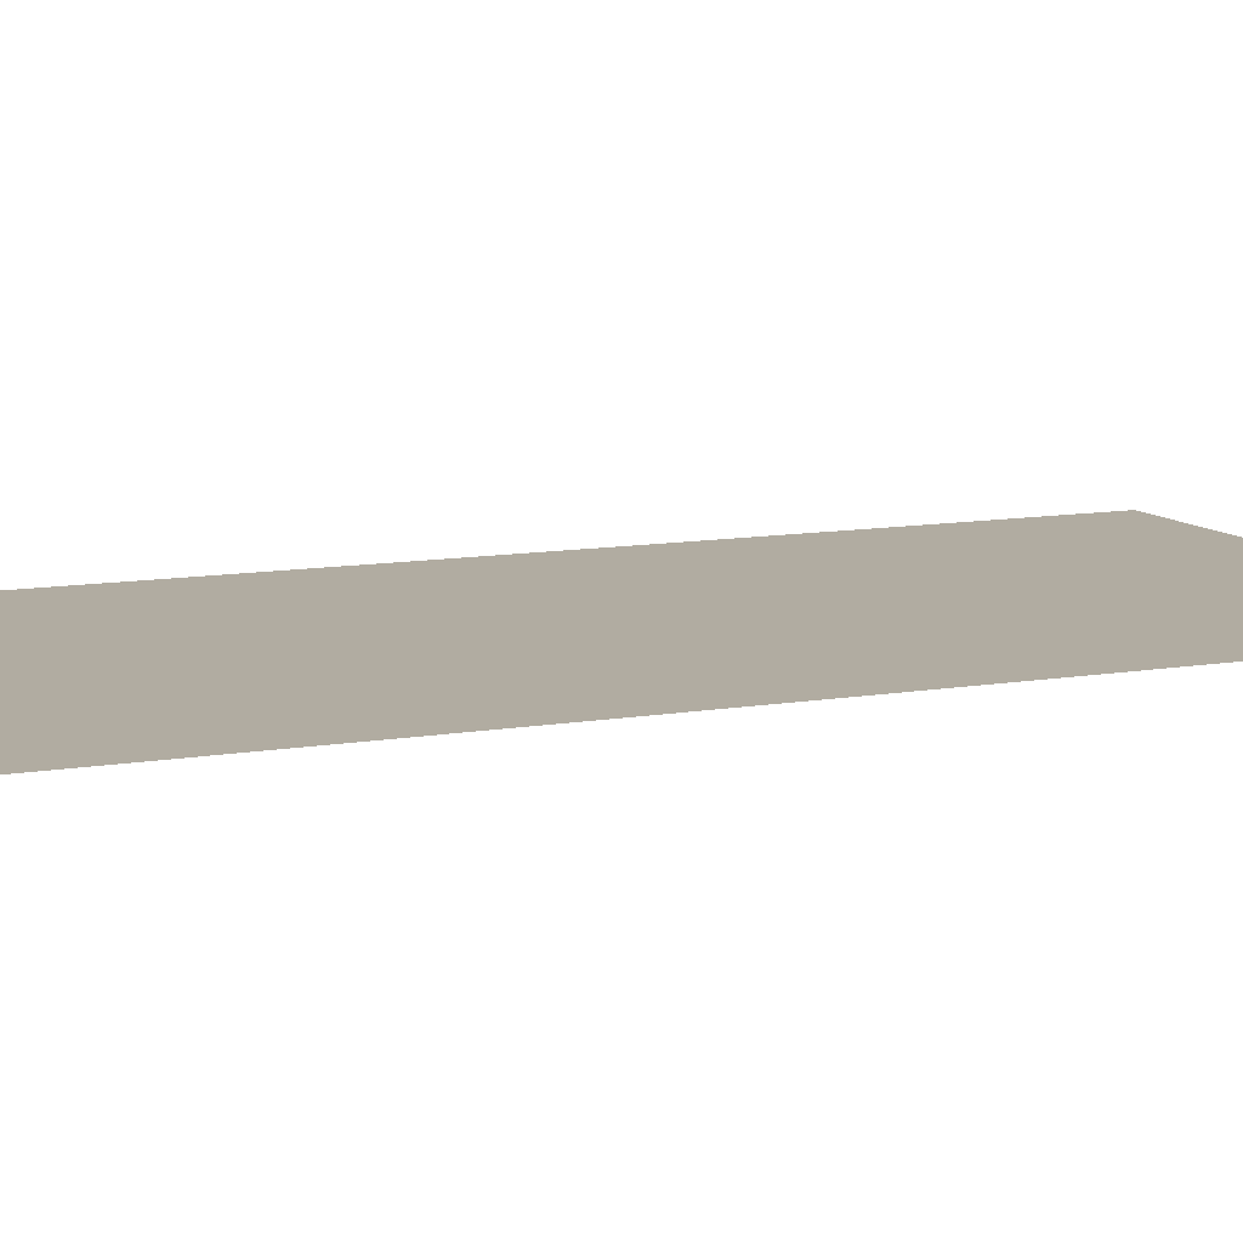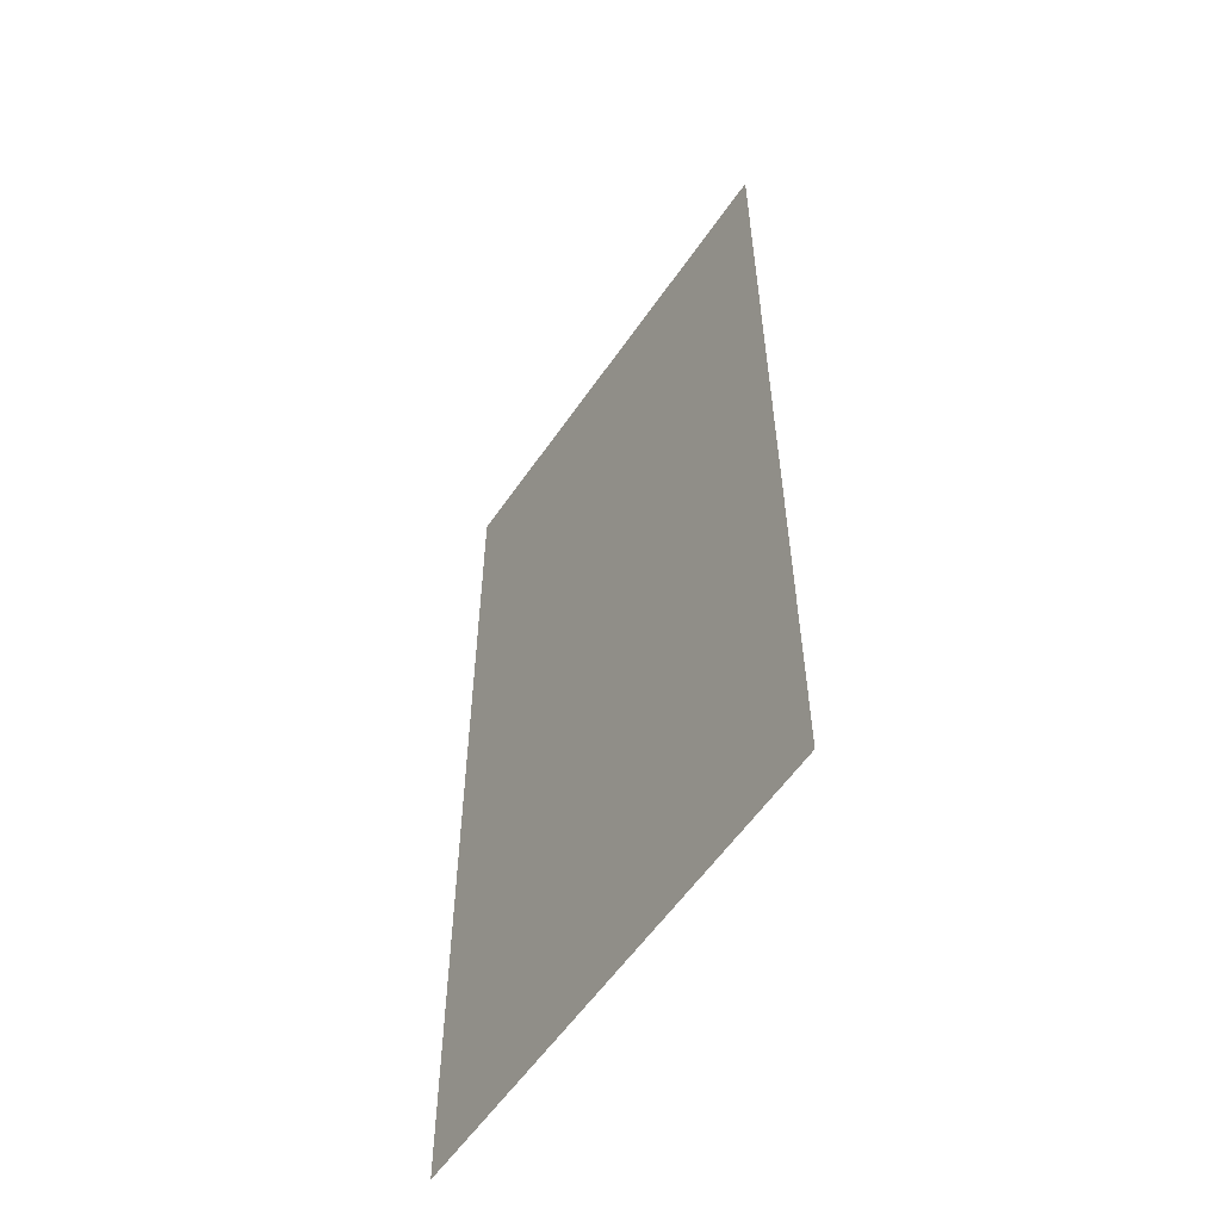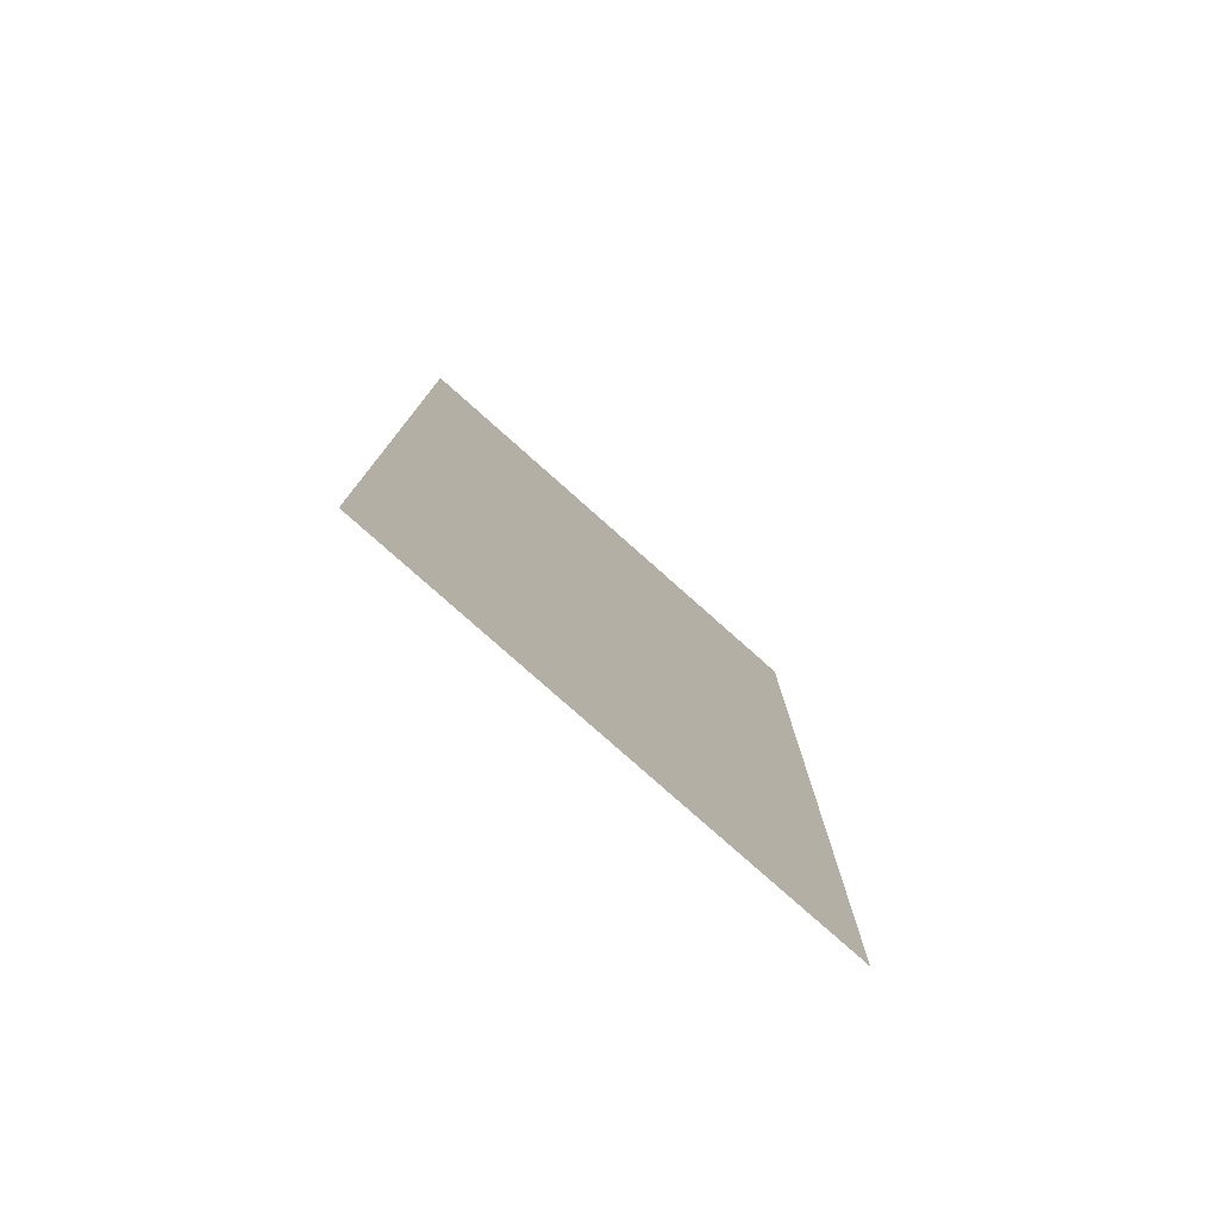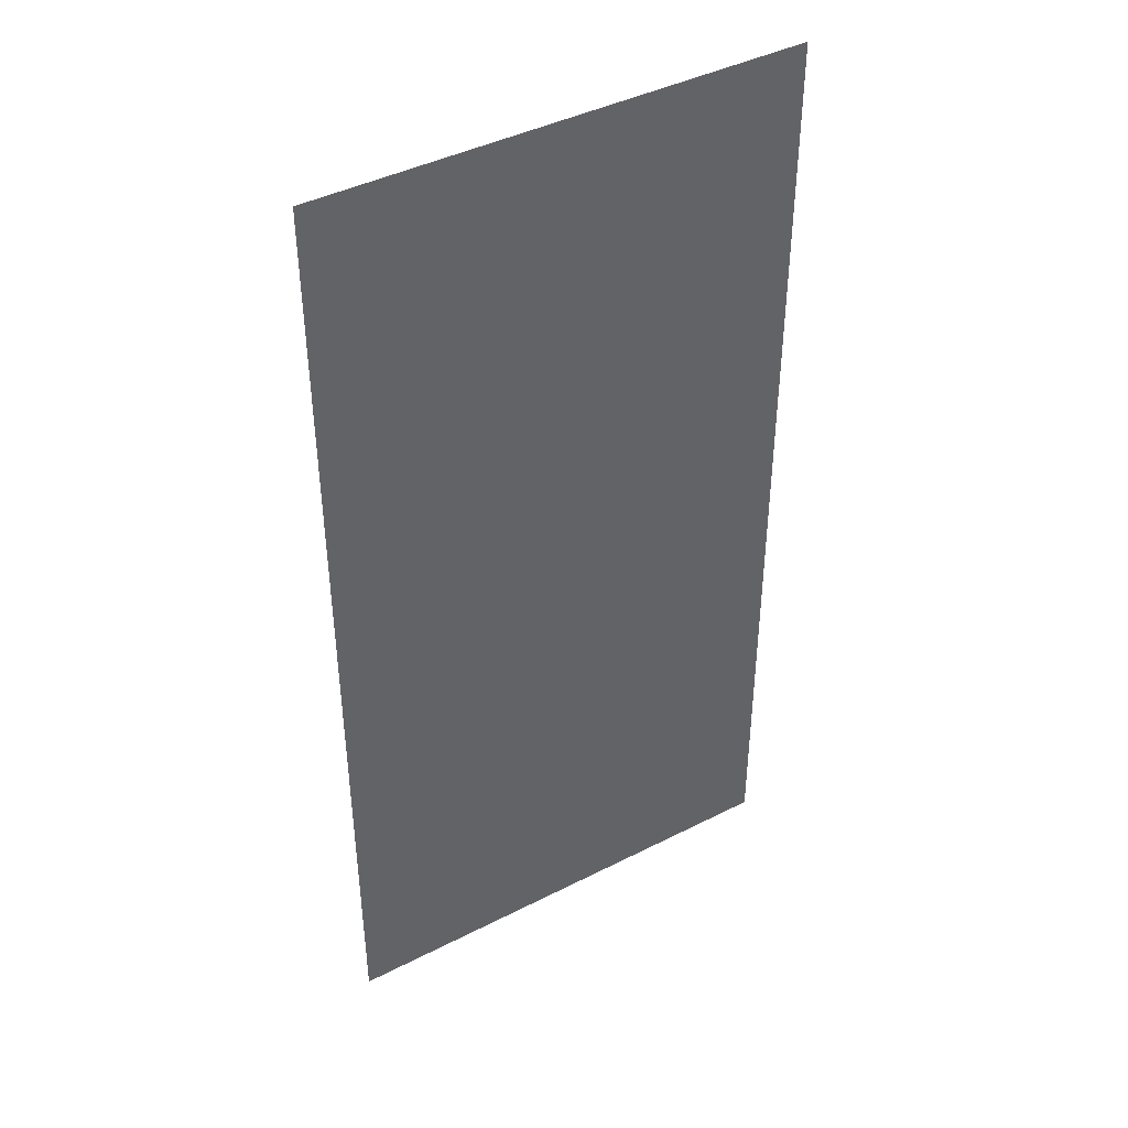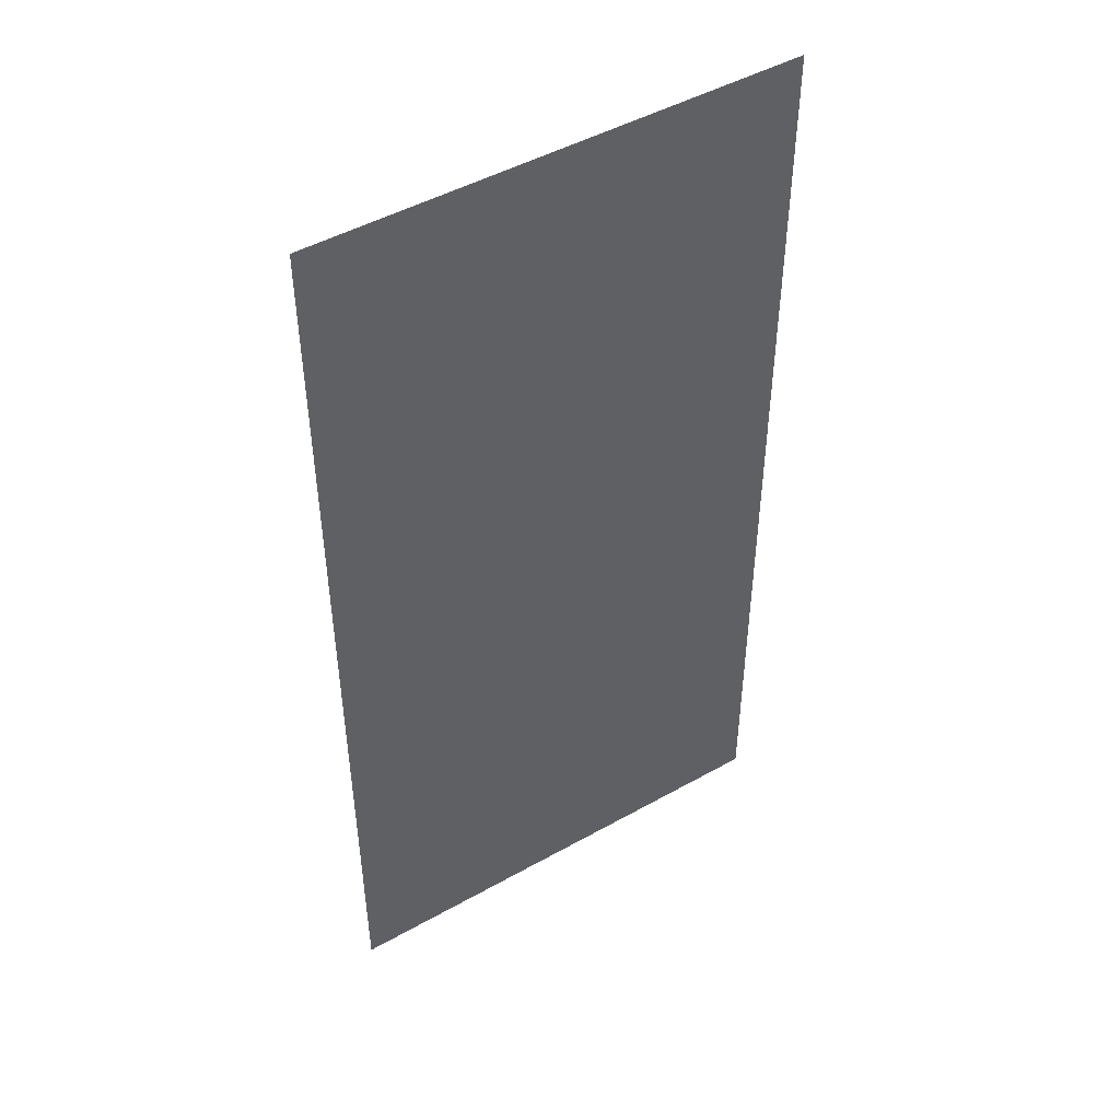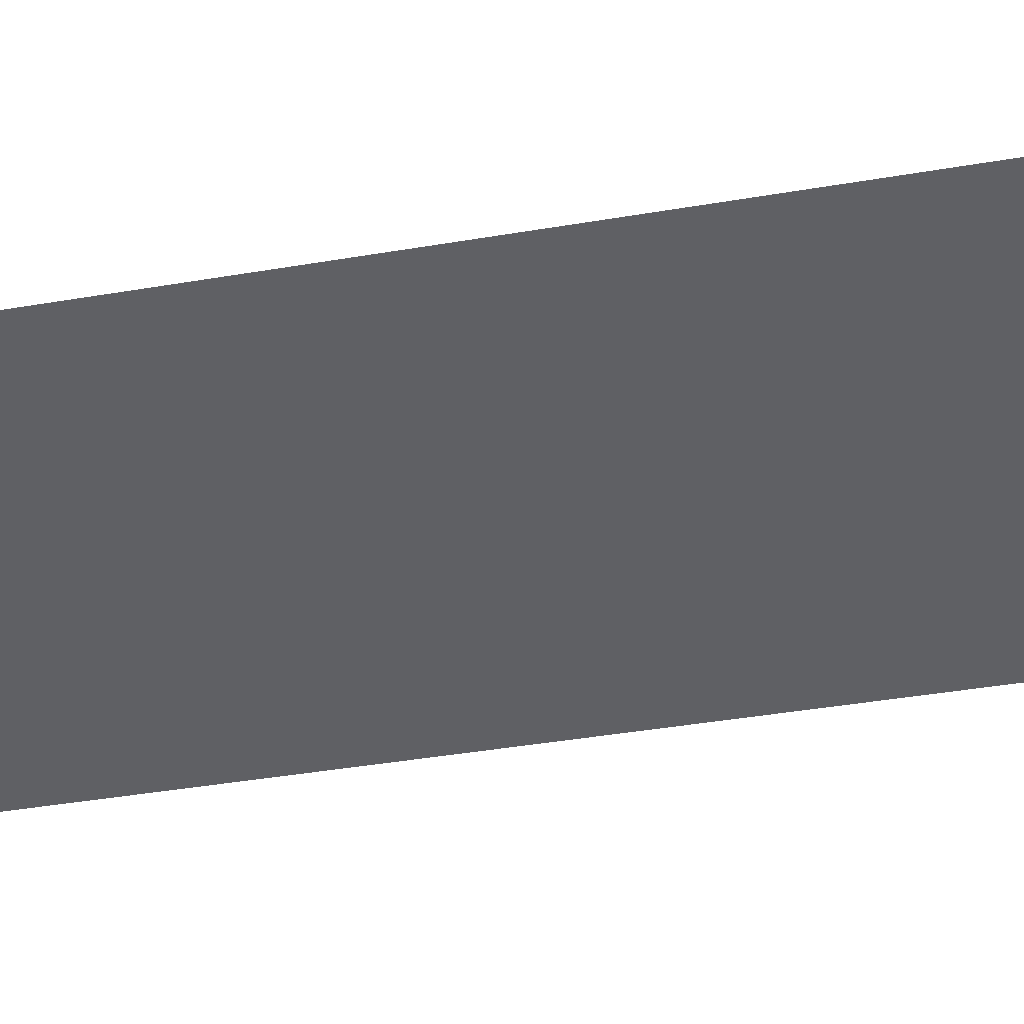
<metadata>
{"format":"obj","ext":"obj","renderer":"f3d","projection":"perspective","resolution":1024,"background":"white","views":[{"elev":10.2,"azim":65.7,"up":"+Y"},{"elev":-57.4,"azim":-124.1,"up":"+Z"},{"elev":-79.3,"azim":-41.6,"up":"+Z"},{"elev":42.4,"azim":148.6,"up":"+Z"},{"elev":47.5,"azim":-32.4,"up":"+Z"},{"elev":-44.3,"azim":-78.9,"up":"+Y"}]}
</metadata>
<code>
o Plane.066_Plane.095
v -10.23 1.387 -6.91
v -8.226 1.387 -6.91
v -10.23 1.387 -10.91
v -8.226 1.387 -10.91
f 2 3 1
f 2 4 3

</code>
